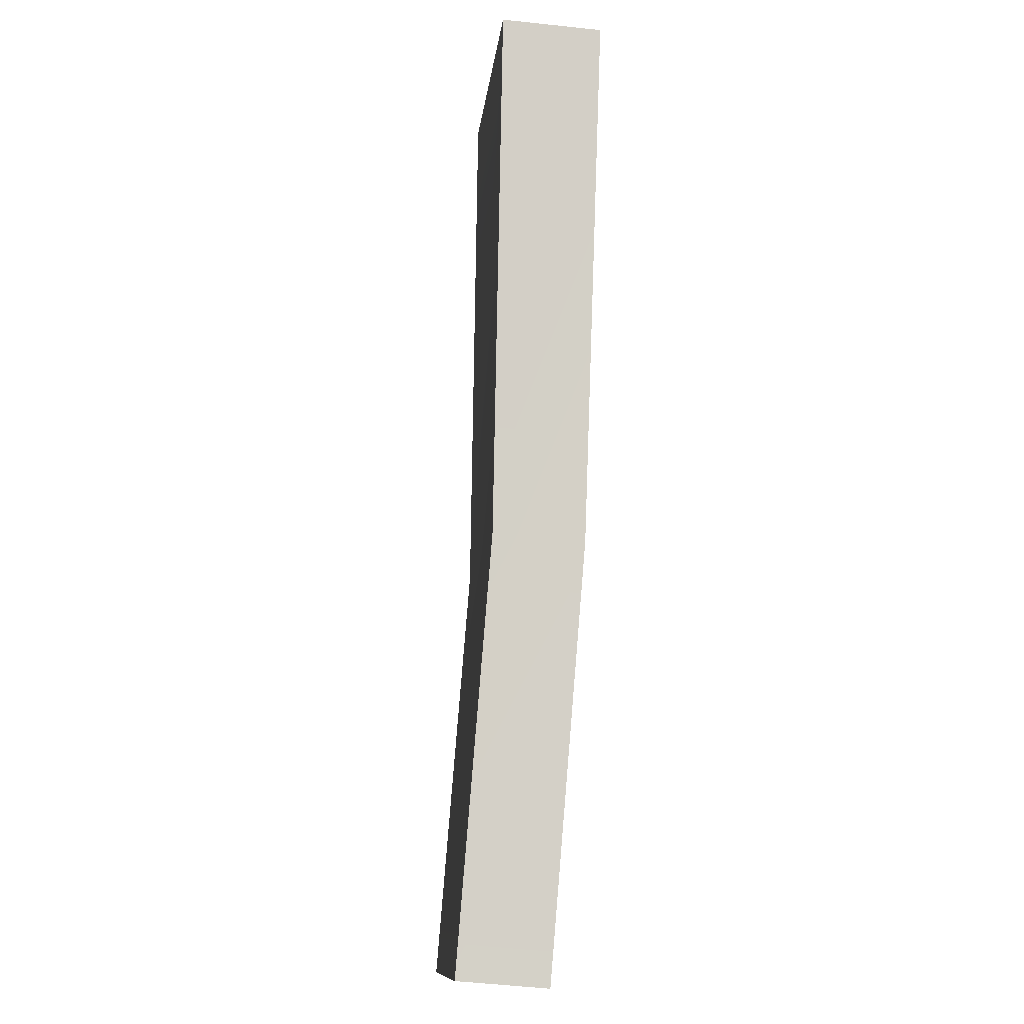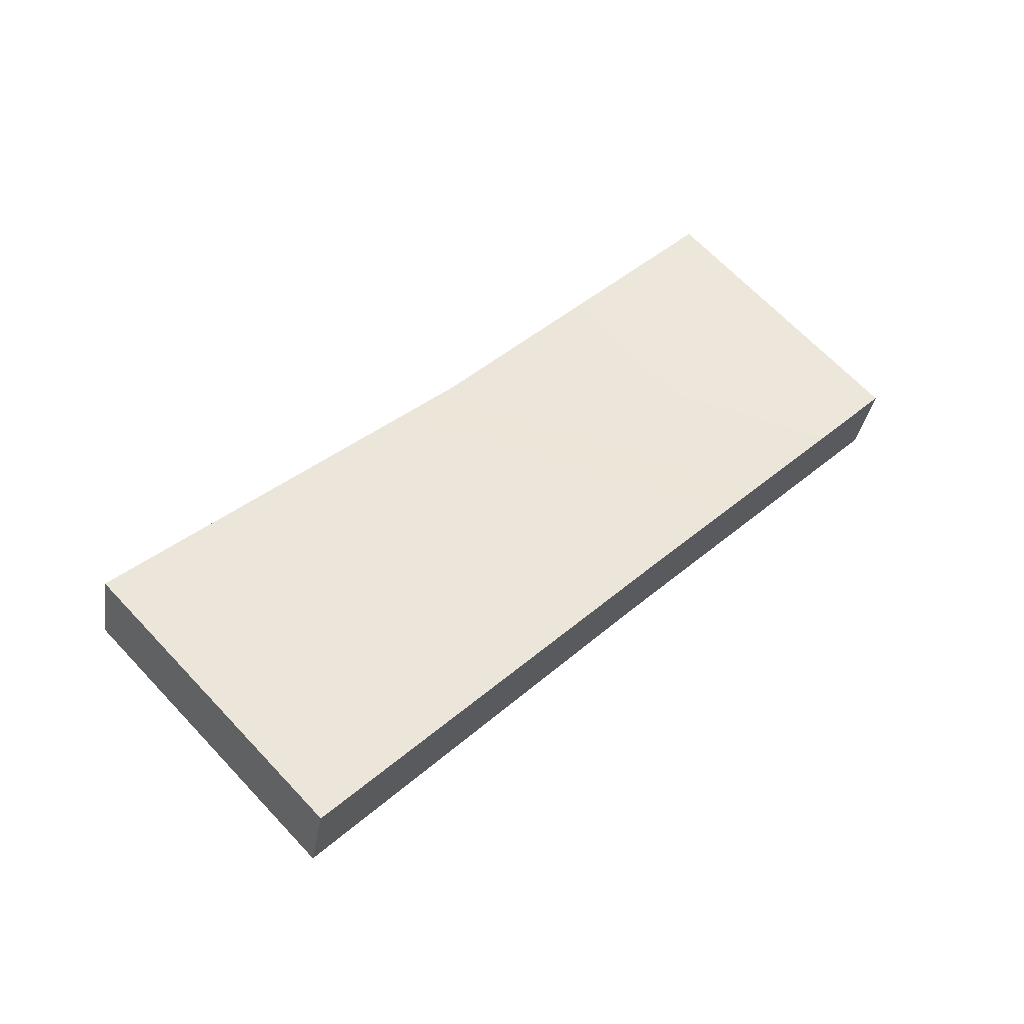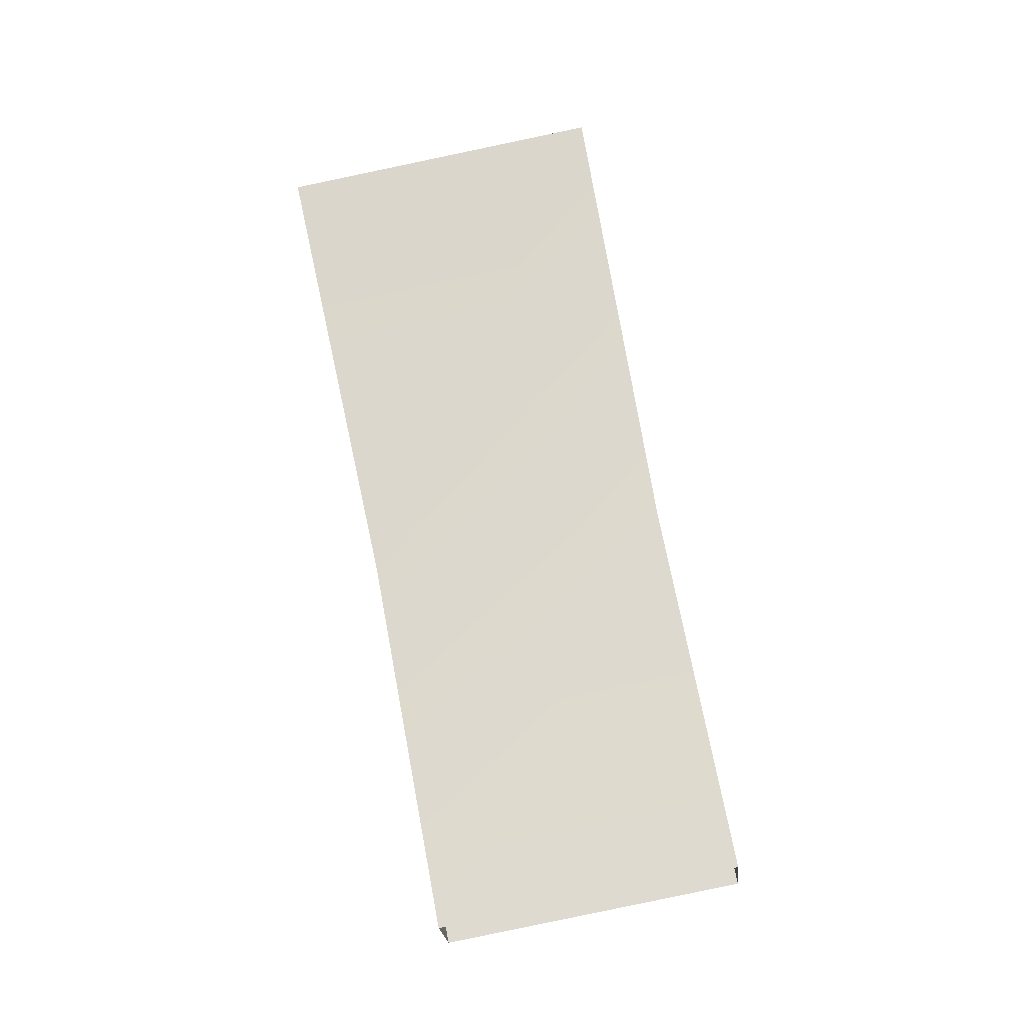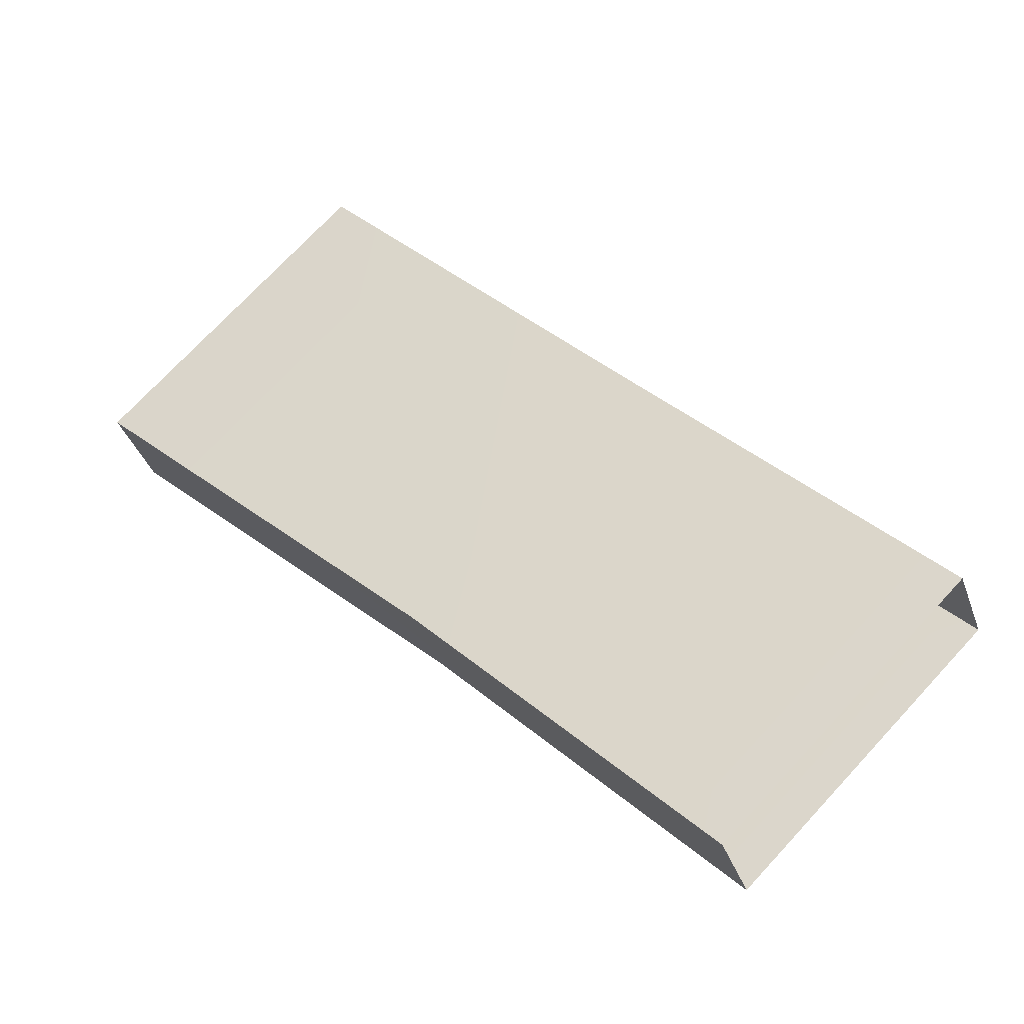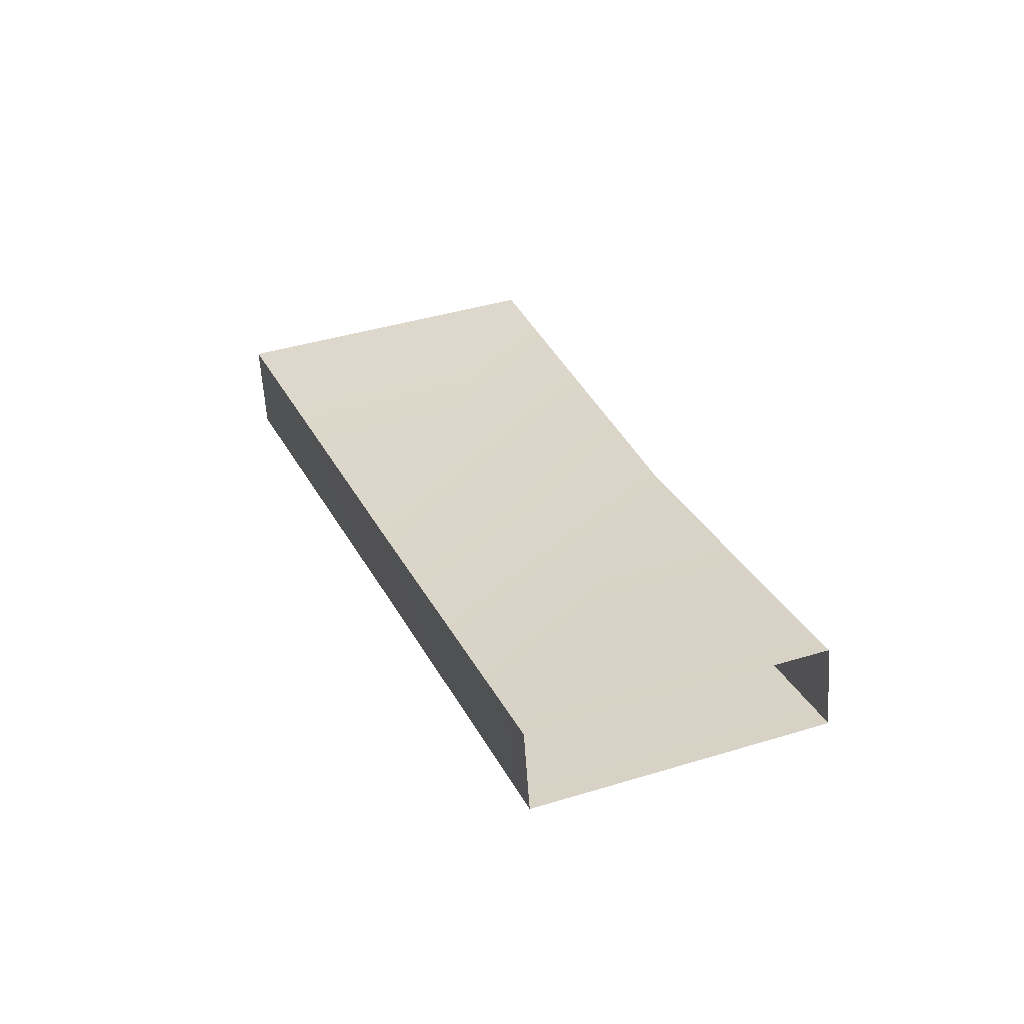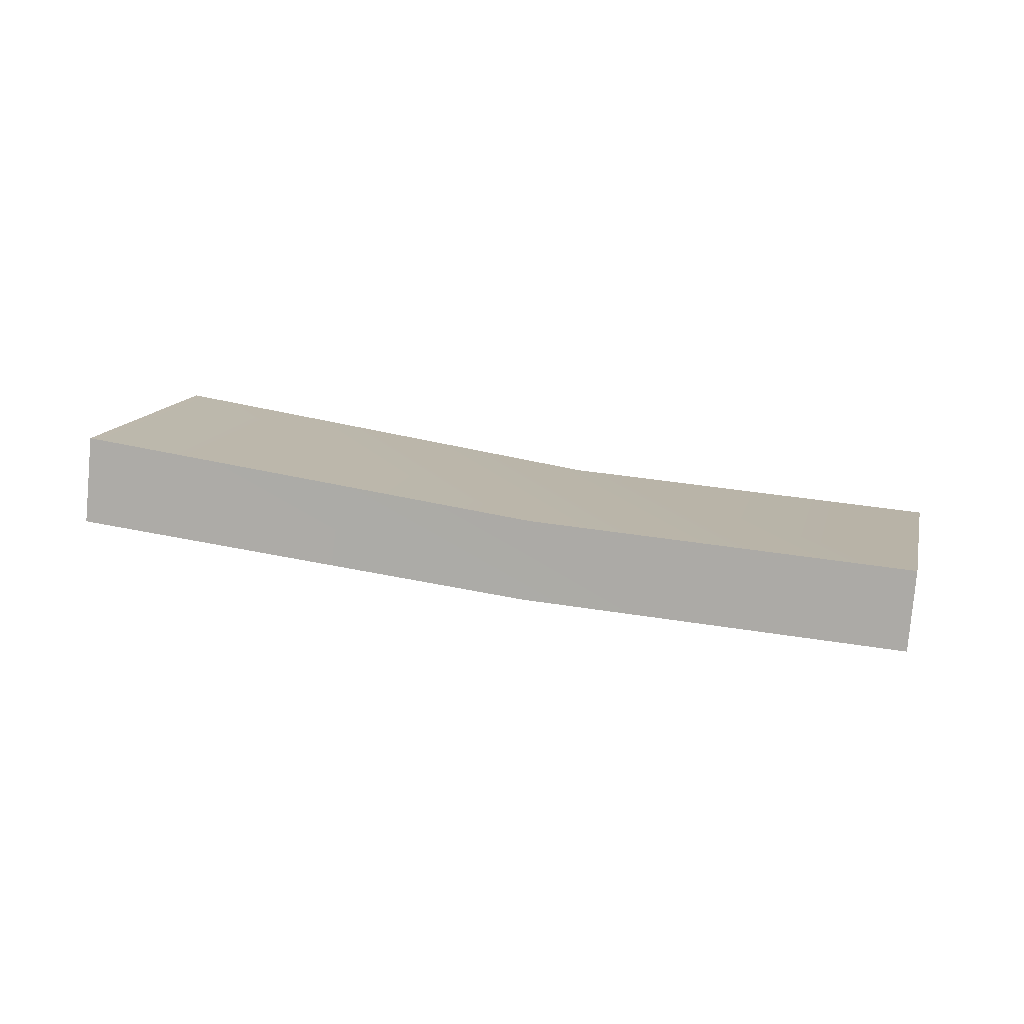
<metadata>
{"format":"obj","ext":"obj","renderer":"f3d","projection":"perspective","resolution":1024,"background":"white","views":[{"elev":-54.1,"azim":-105.9,"up":"+Z"},{"elev":55.3,"azim":1.9,"up":"+Y"},{"elev":60.9,"azim":125.2,"up":"+Y"},{"elev":-36.2,"azim":8.8,"up":"+Z"},{"elev":20.4,"azim":114.7,"up":"+Y"},{"elev":4.3,"azim":56.1,"up":"+Y"}]}
</metadata>
<code>
g Board_Fall4__BA
v -7477 -829.9 -1.414e+04
v -7452 -833.9 -1.412e+04
v -7451 -824.6 -1.412e+04
v -7476 -820.6 -1.414e+04
v -7419 -841.9 -1.415e+04
v -7418 -833.3 -1.415e+04
v -7451 -824.6 -1.412e+04
v -7452 -833.9 -1.412e+04
v -7452 -833.9 -1.412e+04
v -7477 -829.9 -1.414e+04
v -7442 -838.2 -1.418e+04
v -7419 -841.9 -1.415e+04
v -7390 -846.6 -1.418e+04
v -7389 -837.9 -1.418e+04
v -7477 -829.9 -1.414e+04
v -7476 -820.6 -1.414e+04
v -7441 -829.5 -1.418e+04
v -7442 -838.2 -1.418e+04
v -7476 -820.6 -1.414e+04
v -7451 -824.6 -1.412e+04
v -7418 -833.3 -1.415e+04
v -7441 -829.5 -1.418e+04
v -7413 -842.8 -1.421e+04
v -7390 -846.6 -1.418e+04
v -7412 -834.2 -1.421e+04
v -7413 -842.8 -1.421e+04
v -7389 -837.9 -1.418e+04
v -7412 -834.2 -1.421e+04
f 3 1 2
f 1 3 4
f 5 7 8
f 7 5 6
f 13 6 5
f 6 13 14
f 11 9 10
f 9 11 12
f 23 12 11
f 12 23 24
f 17 15 16
f 15 17 18
f 25 18 17
f 18 25 26
f 21 19 20
f 19 21 22
f 27 22 21
f 22 27 28

</code>
